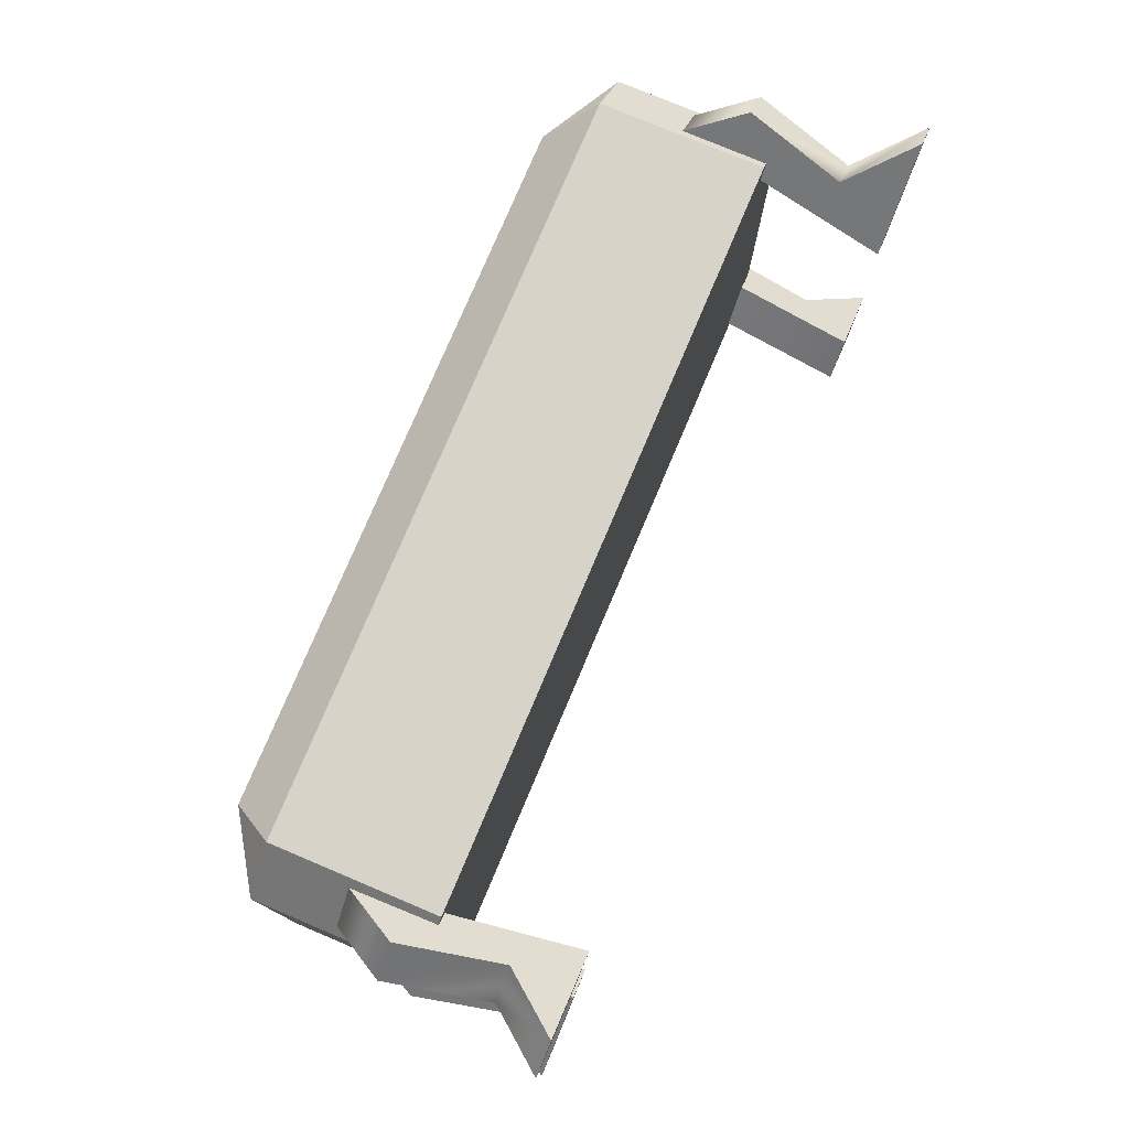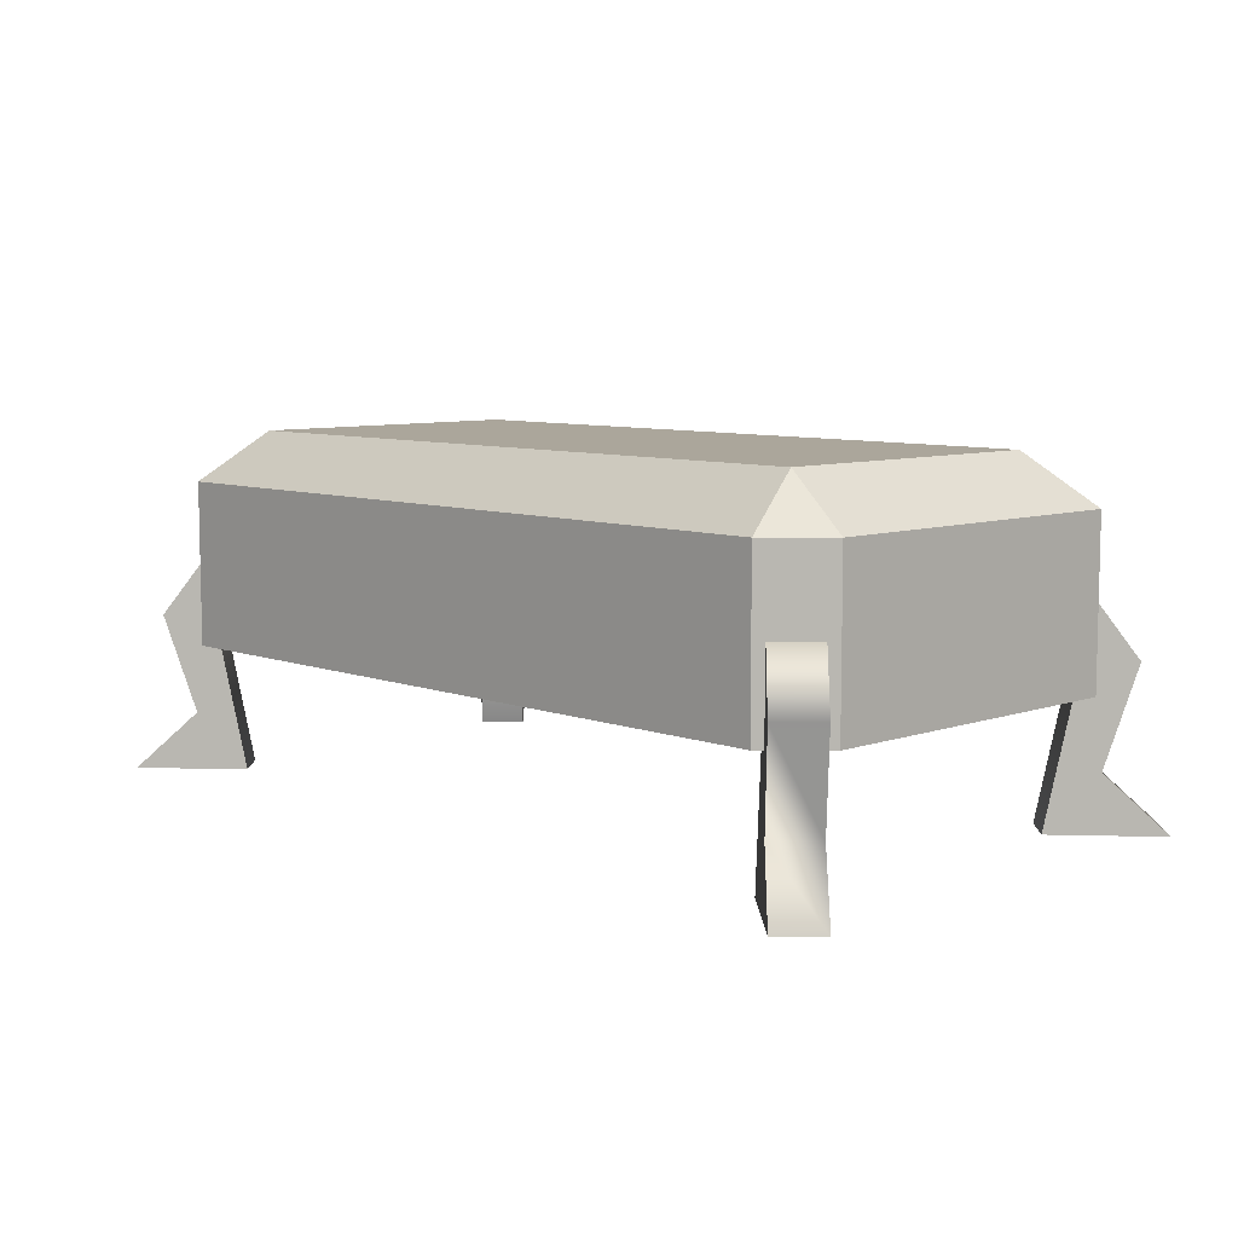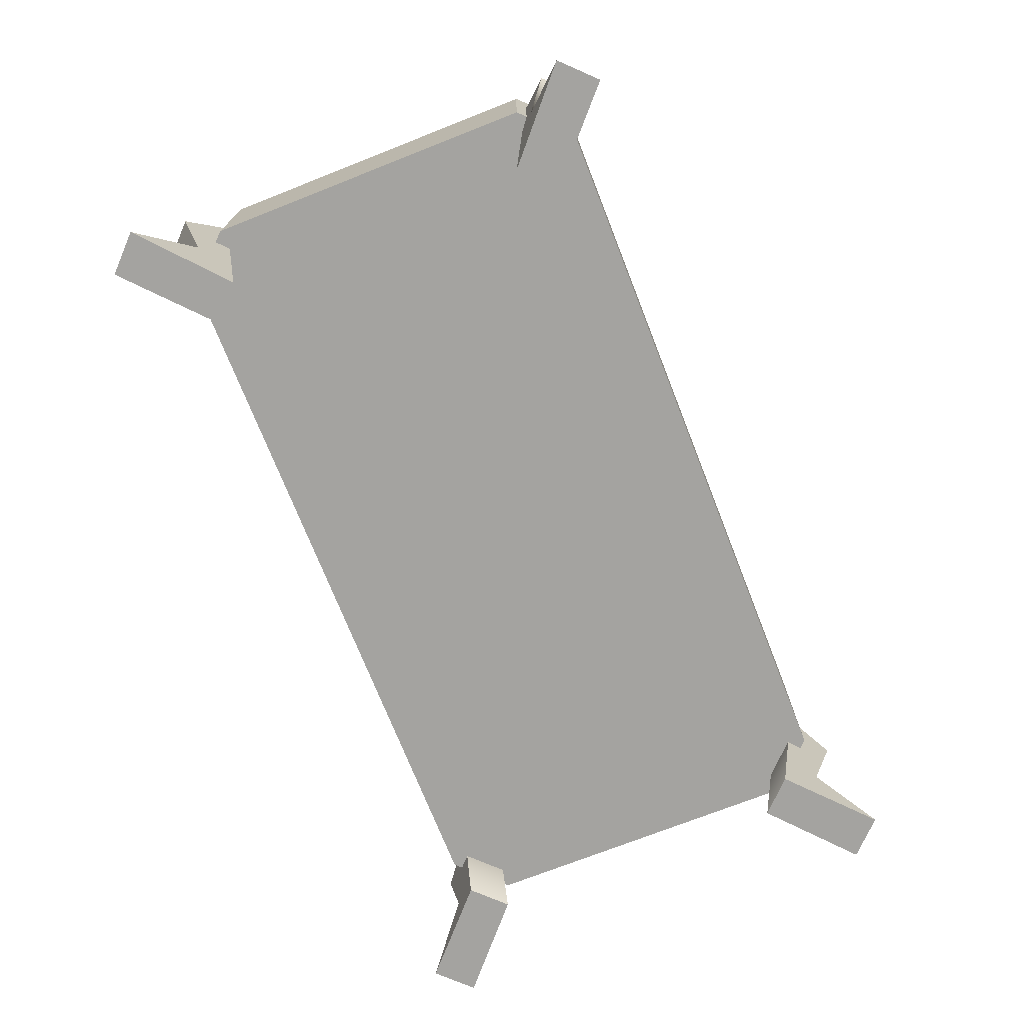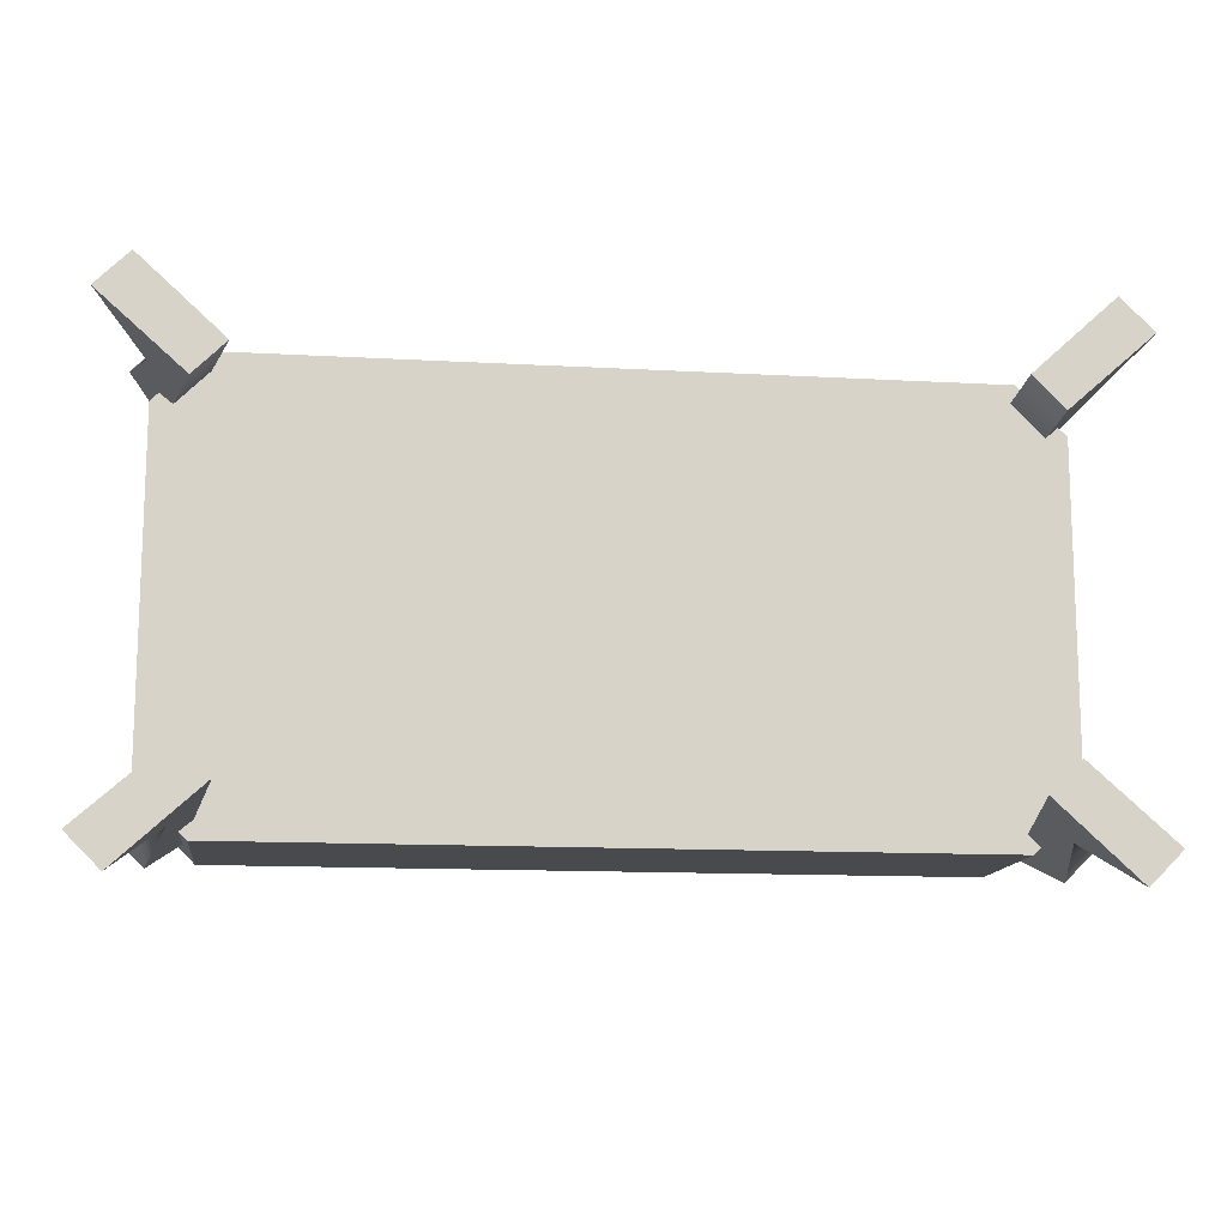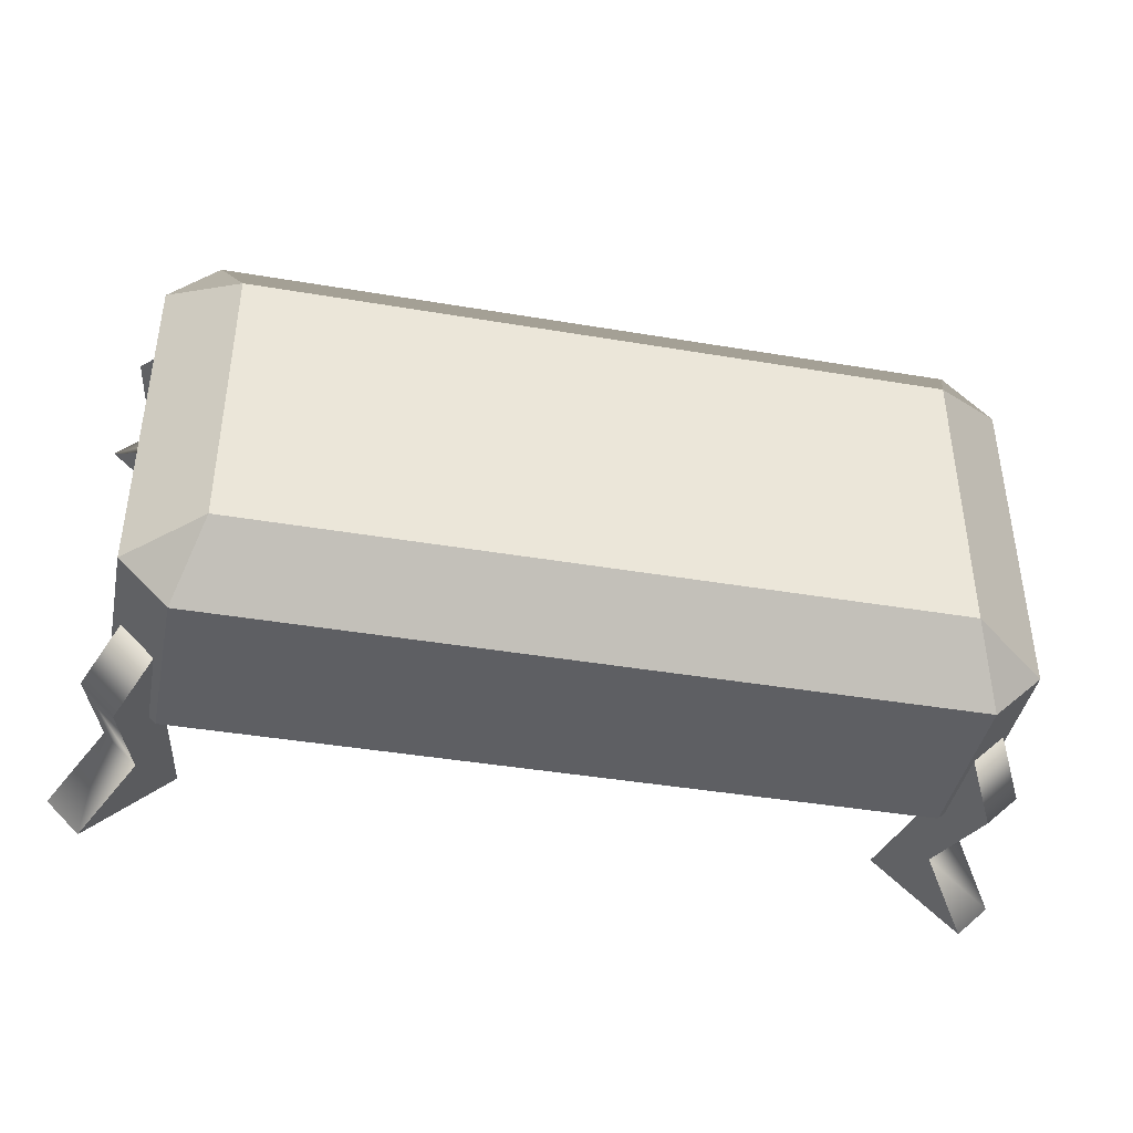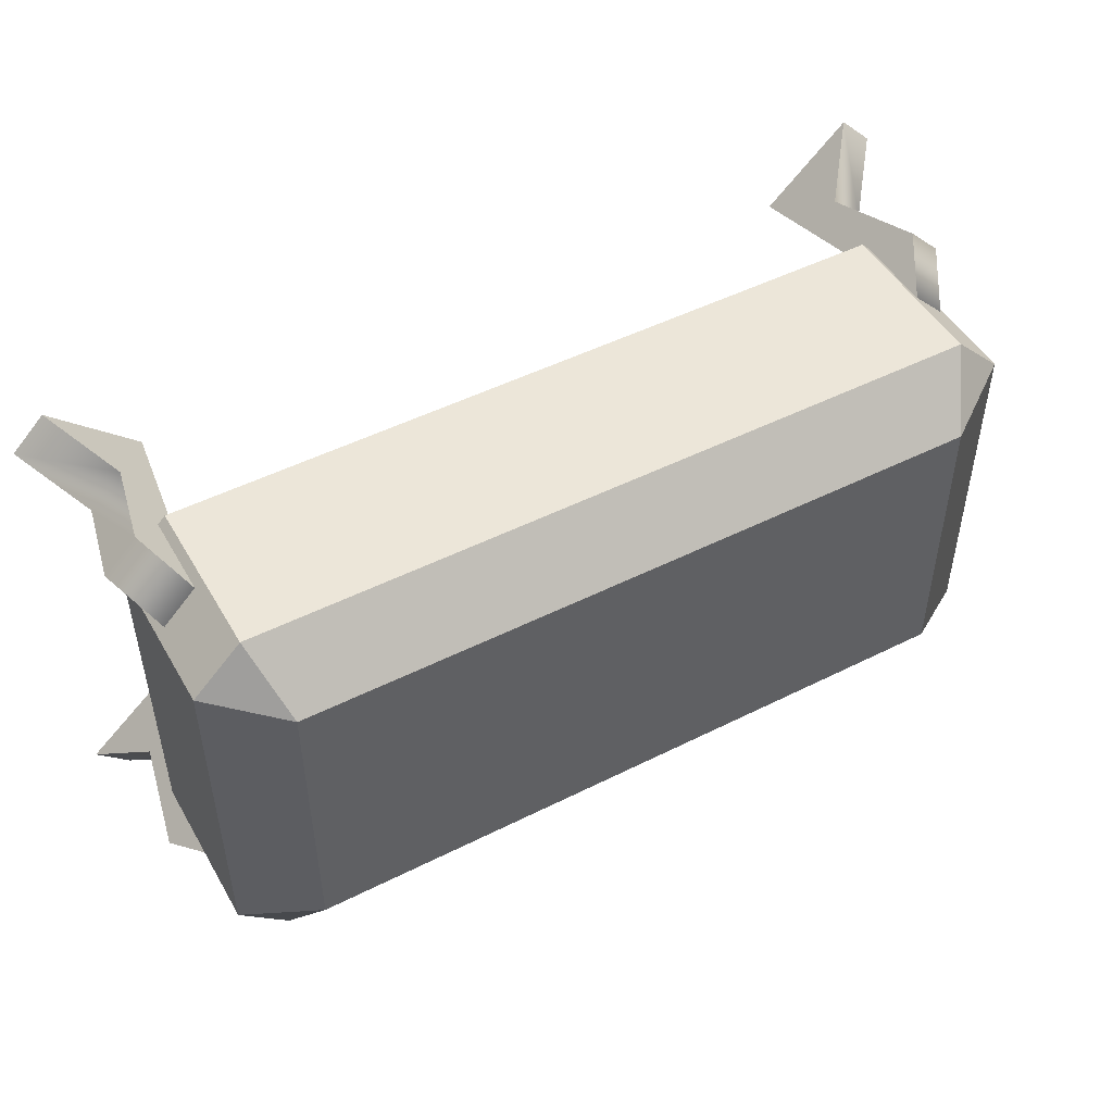
<metadata>
{"format":"obj","ext":"obj","renderer":"f3d","projection":"perspective","resolution":1024,"background":"white","views":[{"elev":77.1,"azim":-67.1,"up":"+Z"},{"elev":8.0,"azim":-134.1,"up":"+Y"},{"elev":-72.8,"azim":-68.5,"up":"+Y"},{"elev":-13.3,"azim":-7.3,"up":"+Z"},{"elev":-41.8,"azim":168.5,"up":"+Z"},{"elev":48.9,"azim":150.8,"up":"+Z"}]}
</metadata>
<code>
g t040v001_m
v -0.9031 0.6257 0.367
v -0.7482 0.73 0.3219
v -0.7983 0.6257 0.4721
v -0.9031 0.6257 -0.367
v -0.7983 0.6257 -0.4721
v -0.7482 0.73 -0.3219
v 0.9031 0.6257 -0.367
v 0.7482 0.73 -0.3219
v 0.7983 0.6257 -0.4721
v 0.9031 0.6257 0.367
v 0.7983 0.6257 0.4721
v 0.7482 0.73 0.3219
v 0.7983 0.6257 0.4721
v 0.7983 0.2728 0.4721
v -0.7983 0.2728 0.4721
v -0.7983 0.6257 0.4721
v -0.9031 0.2728 0.367
v -0.9031 0.2728 -0.367
v -0.9031 0.6257 -0.367
v -0.9031 0.6257 0.367
v -0.9031 0.6257 0.367
v -0.9031 0.6257 -0.367
v -0.7482 0.73 -0.3219
v -0.7482 0.73 0.3219
v -0.7482 0.73 0.3219
v 0.7482 0.73 0.3219
v 0.7983 0.6257 0.4721
v -0.7983 0.6257 0.4721
v -0.7983 0.6257 0.4721
v -0.7983 0.2728 0.4721
v -0.9031 0.2728 0.367
v -0.9031 0.6257 0.367
v -0.815 0.4532 0.455
v -0.9485 0.3364 0.4457
v -0.8864 0.4532 0.3836
v -0.8771 0.3364 0.517
v -0.8292 0.1231 0.4691
v -0.9005 0.1231 0.3977
v -0.9245 -7.451e-09 0.5644
v -0.9959 -7.451e-09 0.4931
v -0.7456 0 0.3998
v -0.815 0.4532 0.455
v -0.8864 0.4532 0.3836
v -0.8141 0 0.3313
v -0.8141 0 0.3313
v -0.9005 0.1231 0.3977
v -0.9959 -7.451e-09 0.4931
v -0.8864 0.4532 0.3836
v -0.9485 0.3364 0.4457
v -0.8141 0 0.3313
v -0.9959 -7.451e-09 0.4931
v -0.9245 -7.451e-09 0.5644
v -0.7456 0 0.3998
v -0.9245 -7.451e-09 0.5644
v -0.8292 0.1231 0.4691
v -0.7456 0 0.3998
v -0.8771 0.3364 0.517
v -0.815 0.4532 0.455
v 0.7983 0.2728 0.4721
v -0.9031 0.2728 0.367
v -0.7983 0.2728 0.4721
v 0.9031 0.2728 0.367
v -0.9031 0.2728 -0.367
v 0.9031 0.2728 -0.367
v -0.7983 0.2728 -0.4721
v 0.7983 0.2728 -0.4721
v -0.7983 0.2728 -0.4721
v 0.7983 0.2728 -0.4721
v 0.7983 0.6257 -0.4721
v -0.7983 0.6257 -0.4721
v -0.7482 0.73 -0.3219
v 0.7482 0.73 -0.3219
v 0.7482 0.73 0.3219
v -0.7482 0.73 0.3219
v -0.7983 0.6257 -0.4721
v 0.7983 0.6257 -0.4721
v 0.7482 0.73 -0.3219
v -0.7482 0.73 -0.3219
v -0.9031 0.6257 -0.367
v -0.9031 0.2728 -0.367
v -0.7983 0.2728 -0.4721
v -0.7983 0.6257 -0.4721
v -0.8864 0.4532 -0.3836
v -0.8771 0.3364 -0.517
v -0.815 0.4532 -0.455
v -0.9485 0.3364 -0.4457
v -0.9005 0.1231 -0.3978
v -0.8292 0.1231 -0.4691
v -0.9959 1.189e-14 -0.4931
v -0.9245 1.189e-14 -0.5645
v -0.8141 0 -0.3313
v -0.8864 0.4532 -0.3836
v -0.815 0.4532 -0.455
v -0.7456 0 -0.3998
v -0.7456 0 -0.3998
v -0.8292 0.1231 -0.4691
v -0.9245 1.189e-14 -0.5645
v -0.815 0.4532 -0.455
v -0.8771 0.3364 -0.517
v -0.7456 0 -0.3998
v -0.9245 1.189e-14 -0.5645
v -0.9959 1.189e-14 -0.4931
v -0.8141 0 -0.3313
v -0.9959 1.189e-14 -0.4931
v -0.9005 0.1231 -0.3978
v -0.8141 0 -0.3313
v -0.9485 0.3364 -0.4457
v -0.8864 0.4532 -0.3836
v 0.9031 0.2728 -0.367
v 0.9031 0.2728 0.367
v 0.9031 0.6257 0.367
v 0.9031 0.6257 -0.367
v 0.9031 0.6257 -0.367
v 0.9031 0.6257 0.367
v 0.7482 0.73 0.3219
v 0.7482 0.73 -0.3219
v 0.7983 0.6257 -0.4721
v 0.7983 0.2728 -0.4721
v 0.9031 0.2728 -0.367
v 0.9031 0.6257 -0.367
v 0.815 0.4532 -0.455
v 0.9485 0.3364 -0.4457
v 0.8864 0.4532 -0.3836
v 0.8771 0.3364 -0.517
v 0.8292 0.1231 -0.4691
v 0.9005 0.1231 -0.3977
v 0.9245 -7.451e-09 -0.5644
v 0.9959 -7.451e-09 -0.4931
v 0.7456 0 -0.3998
v 0.815 0.4532 -0.455
v 0.8864 0.4532 -0.3836
v 0.8141 0 -0.3313
v 0.8141 0 -0.3313
v 0.9005 0.1231 -0.3977
v 0.9959 -7.451e-09 -0.4931
v 0.8864 0.4532 -0.3836
v 0.9485 0.3364 -0.4457
v 0.8141 0 -0.3313
v 0.9959 -7.451e-09 -0.4931
v 0.9245 -7.451e-09 -0.5644
v 0.7456 0 -0.3998
v 0.9245 -7.451e-09 -0.5644
v 0.8292 0.1231 -0.4691
v 0.7456 0 -0.3998
v 0.8771 0.3364 -0.517
v 0.815 0.4532 -0.455
v 0.9031 0.6257 0.367
v 0.9031 0.2728 0.367
v 0.7983 0.2728 0.4721
v 0.7983 0.6257 0.4721
v 0.8864 0.4532 0.3836
v 0.8771 0.3364 0.517
v 0.815 0.4532 0.455
v 0.9485 0.3364 0.4457
v 0.9005 0.1231 0.3978
v 0.8292 0.1231 0.4691
v 0.9959 1.189e-14 0.4931
v 0.9245 1.189e-14 0.5645
v 0.8141 0 0.3313
v 0.8864 0.4532 0.3836
v 0.815 0.4532 0.455
v 0.7456 0 0.3998
v 0.7456 0 0.3998
v 0.8292 0.1231 0.4691
v 0.9245 1.189e-14 0.5645
v 0.815 0.4532 0.455
v 0.8771 0.3364 0.517
v 0.7456 0 0.3998
v 0.9245 1.189e-14 0.5645
v 0.9959 1.189e-14 0.4931
v 0.8141 0 0.3313
v 0.9959 1.189e-14 0.4931
v 0.9005 0.1231 0.3978
v 0.8141 0 0.3313
v 0.9485 0.3364 0.4457
v 0.8864 0.4532 0.3836
g t040v001_m_0
f 3 2 1
f 6 5 4
f 9 8 7
f 12 11 10
f 15 14 13
f 16 15 13
f 19 18 17
f 20 19 17
f 23 22 21
f 24 23 21
f 27 26 25
f 28 27 25
f 31 30 29
f 32 31 29
f 35 34 33
f 34 36 33
f 36 34 37
f 34 38 37
f 39 37 38
f 40 39 38
f 43 42 41
f 44 43 41
f 47 46 45
f 48 45 46
f 49 48 46
f 52 51 50
f 53 52 50
f 56 55 54
f 57 55 56
f 58 57 56
f 61 60 59
f 60 62 59
f 60 63 62
f 63 64 62
f 63 65 64
f 65 66 64
f 69 68 67
f 70 69 67
f 73 72 71
f 74 73 71
f 77 76 75
f 78 77 75
f 81 80 79
f 82 81 79
f 85 84 83
f 84 86 83
f 86 84 87
f 84 88 87
f 89 87 88
f 90 89 88
f 93 92 91
f 94 93 91
f 97 96 95
f 98 95 96
f 99 98 96
f 102 101 100
f 103 102 100
f 106 105 104
f 107 105 106
f 108 107 106
f 111 110 109
f 112 111 109
f 115 114 113
f 116 115 113
f 119 118 117
f 120 119 117
f 123 122 121
f 122 124 121
f 124 122 125
f 122 126 125
f 127 125 126
f 128 127 126
f 131 130 129
f 132 131 129
f 135 134 133
f 136 133 134
f 137 136 134
f 140 139 138
f 141 140 138
f 144 143 142
f 145 143 144
f 146 145 144
f 149 148 147
f 150 149 147
f 153 152 151
f 152 154 151
f 154 152 155
f 152 156 155
f 157 155 156
f 158 157 156
f 161 160 159
f 162 161 159
f 165 164 163
f 166 163 164
f 167 166 164
f 170 169 168
f 171 170 168
f 174 173 172
f 175 173 174
f 176 175 174

</code>
